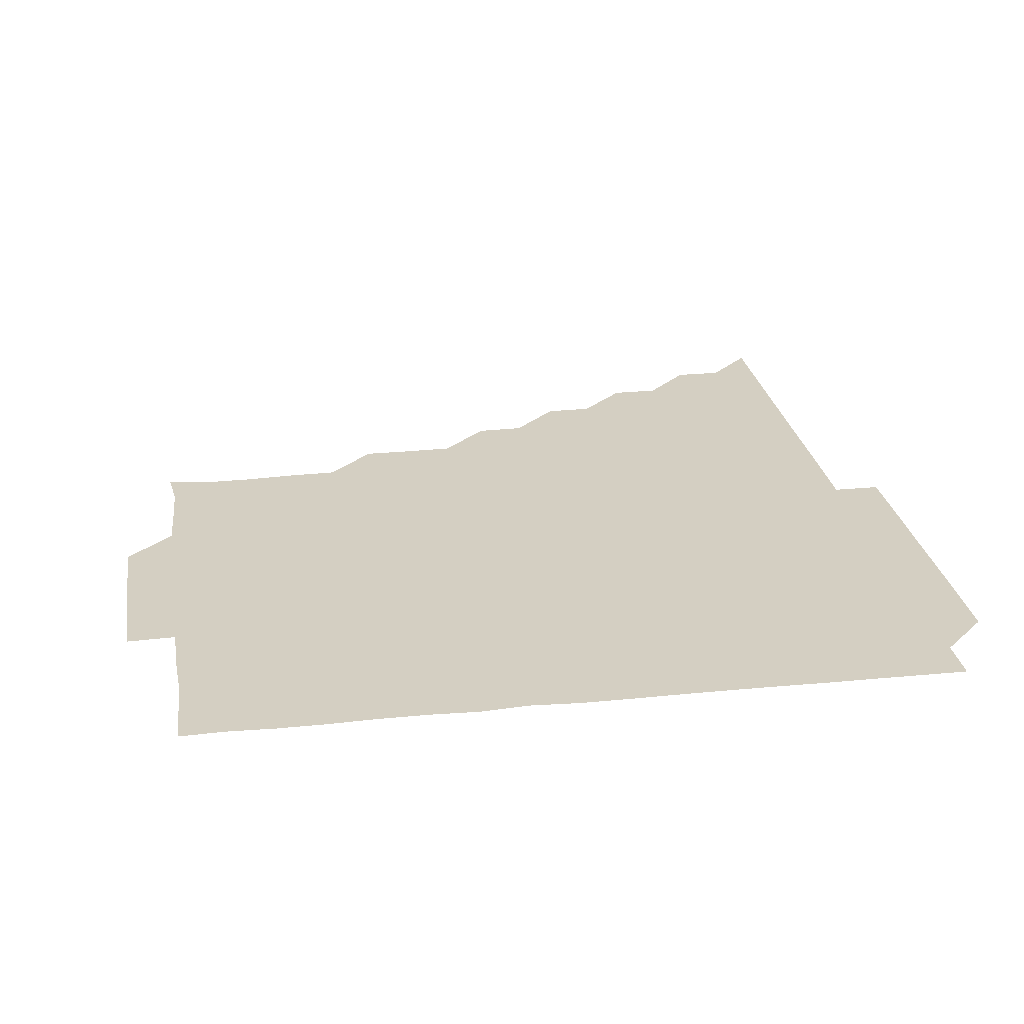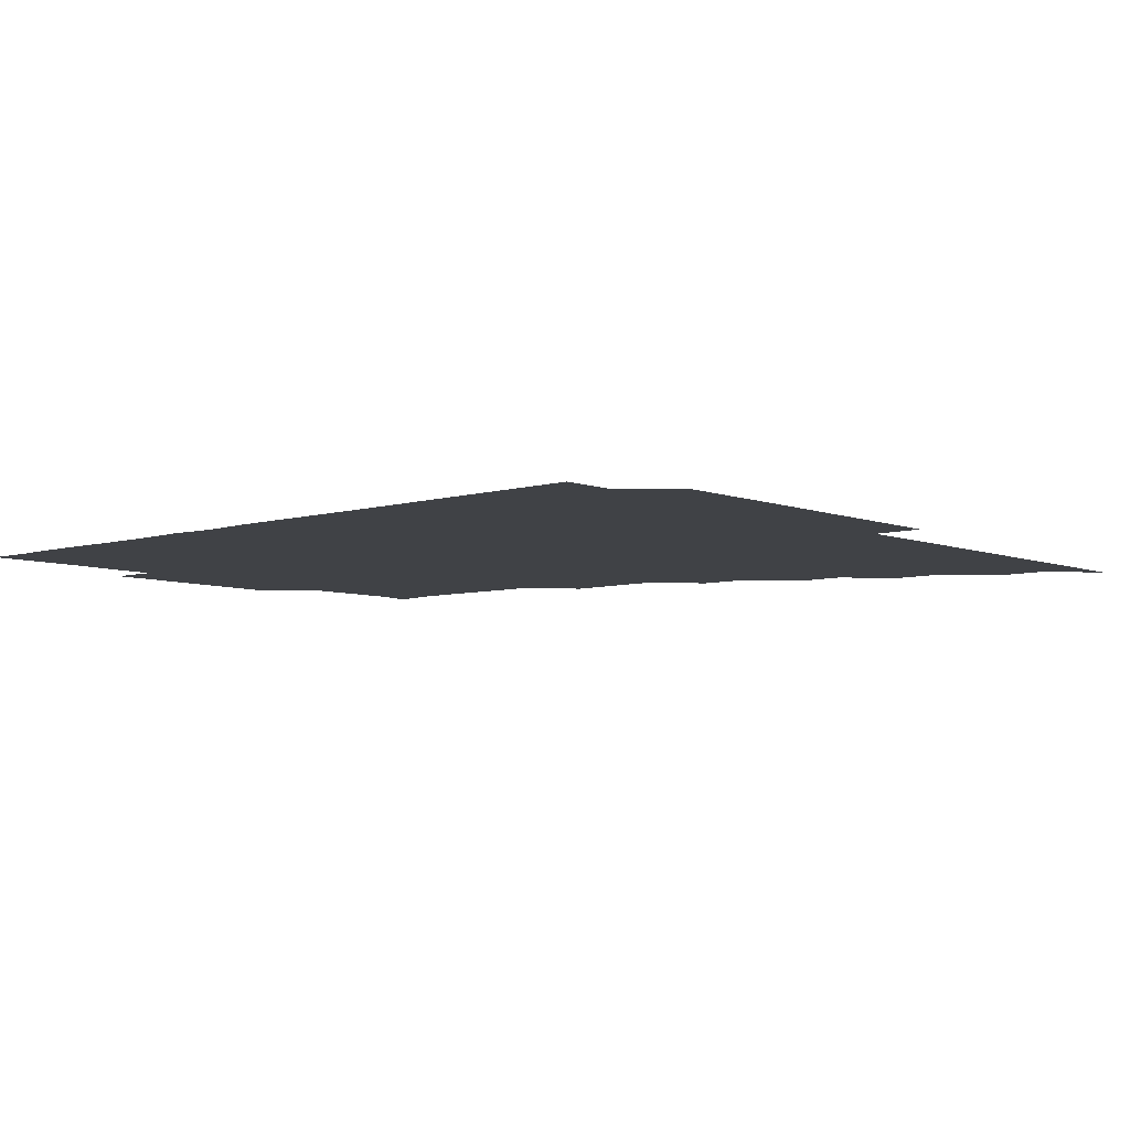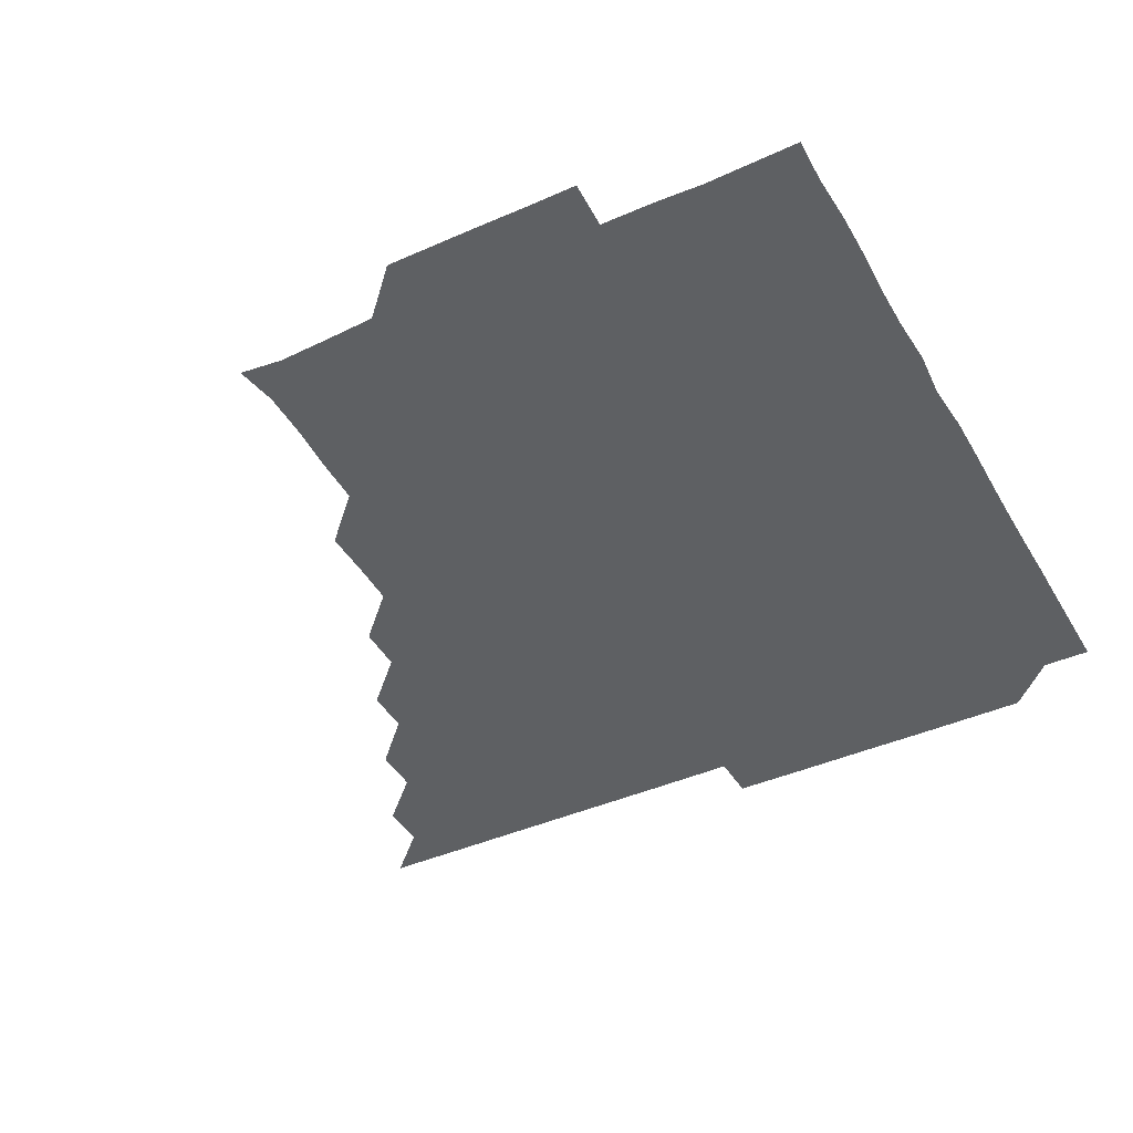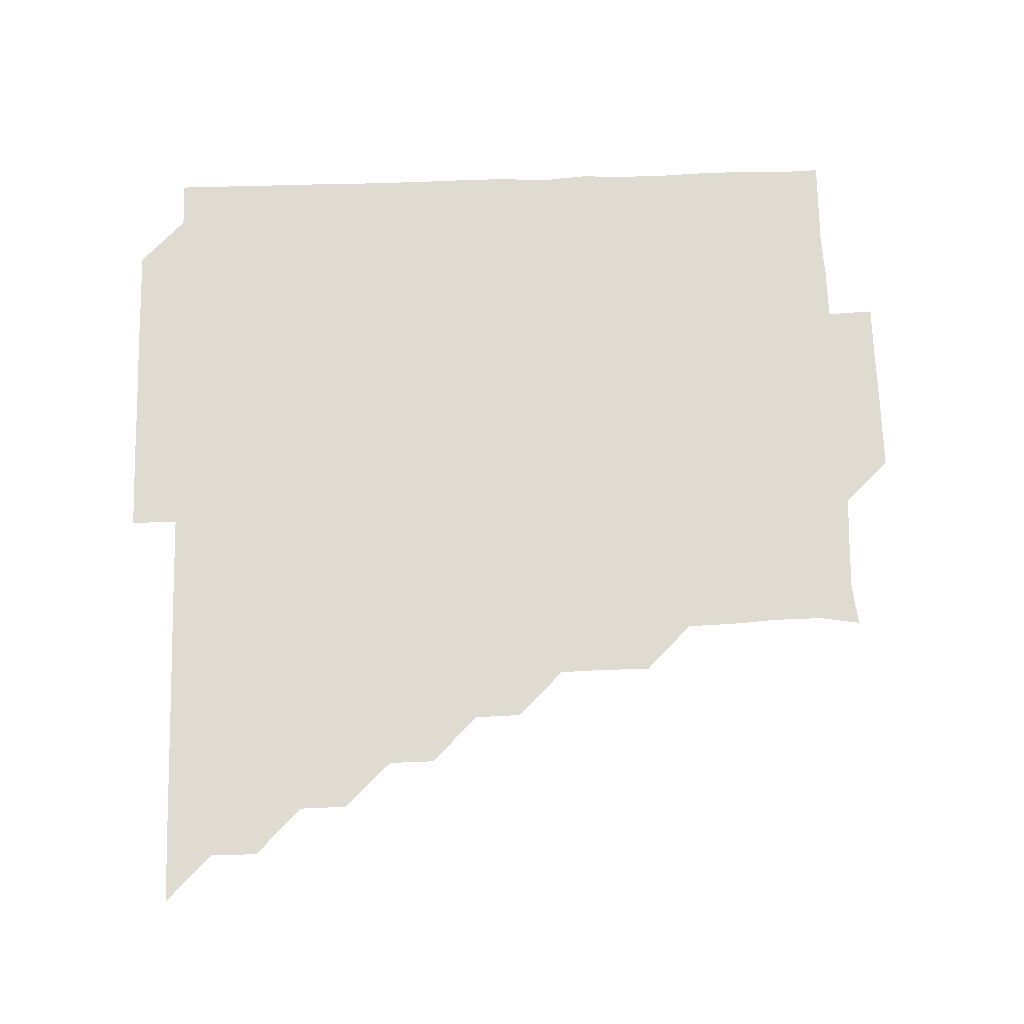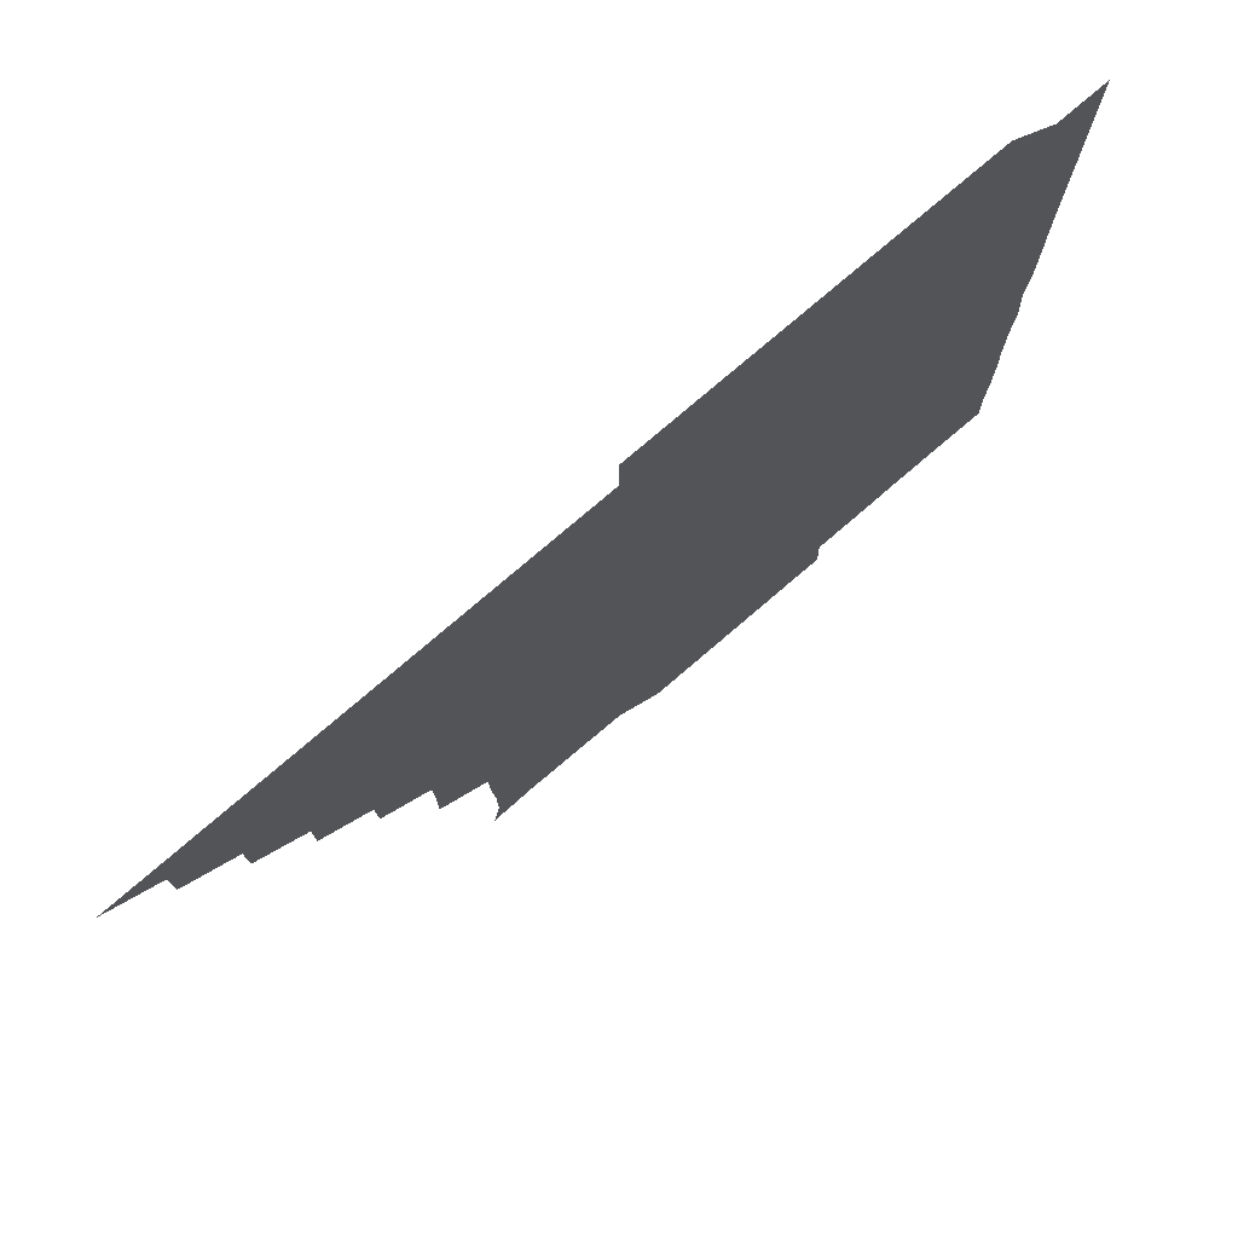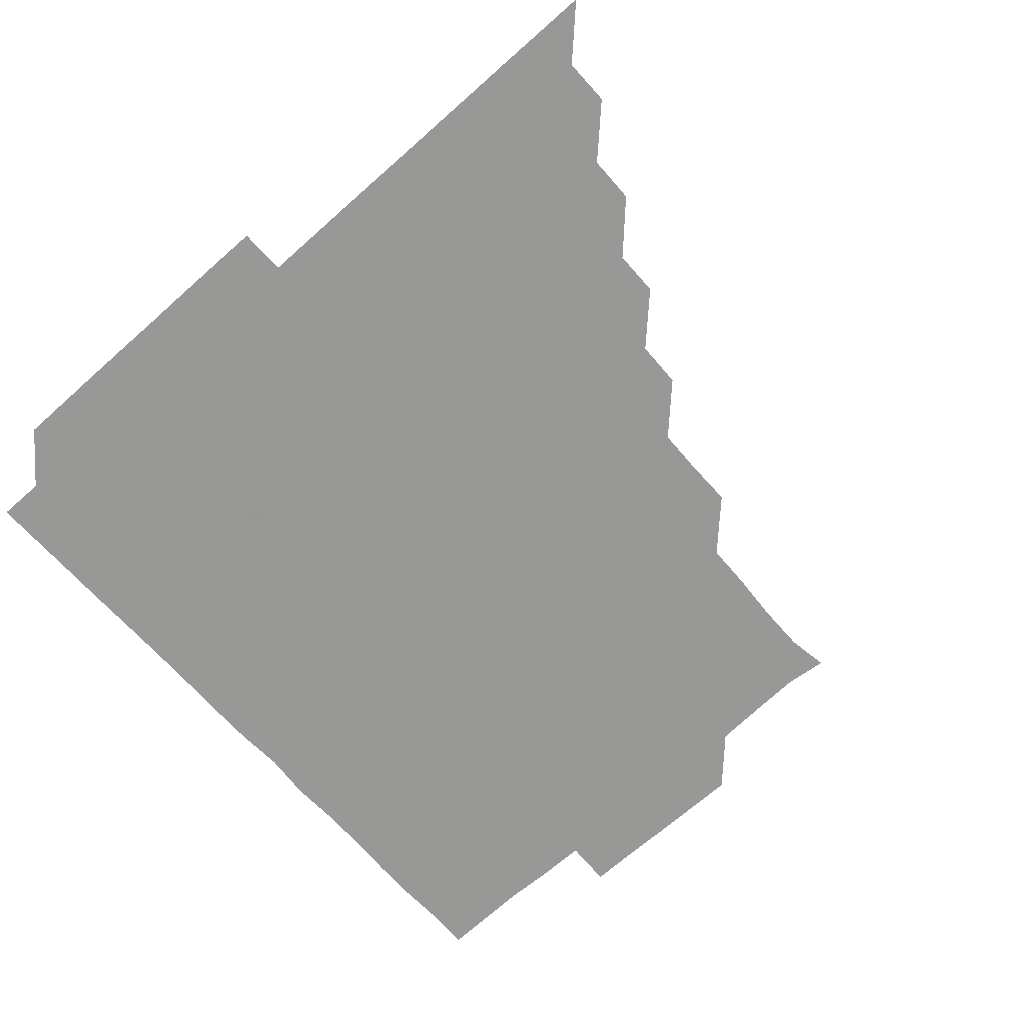
<metadata>
{"format":"obj","ext":"obj","renderer":"f3d","projection":"perspective","resolution":1024,"background":"white","views":[{"elev":25.4,"azim":80.9,"up":"+Z"},{"elev":-6.5,"azim":131.5,"up":"+Z"},{"elev":-42.3,"azim":28.0,"up":"+Z"},{"elev":69.8,"azim":-91.8,"up":"+Z"},{"elev":77.0,"azim":-40.6,"up":"+Y"},{"elev":-68.4,"azim":-138.3,"up":"+Z"}]}
</metadata>
<code>
v 436 391 0
v 451 360.9 0
v 451 376 0
v 451 391 0
v 466.2 330.7 0
v 466.1 345.9 0
v 466.1 361.1 0
v 466 376 0
v 466 391 0
v 481 300.7 0
v 480.9 315.4 0
v 481.1 331.2 0
v 481.1 346.1 0
v 481 361 0
v 481 376 0
v 481 391 0
v 496.4 270.5 0
v 496.1 285.6 0
v 496 301.1 0
v 496.2 316.3 0
v 496 331 0
v 496 346 0
v 496 361 0
v 496 376 0
v 496 391 0
v 511.5 225.4 0
v 511.6 240.3 0
v 511.2 255.5 0
v 511.1 271.1 0
v 511.1 286.2 0
v 511 301 0
v 511.1 316.2 0
v 511 331 0
v 511 346 0
v 511 361 0
v 511 376 0
v 511 391 0
v 525.9 150.6 0
v 528 163.8 0
v 527.9 179.9 0
v 526.9 195.2 0
v 526.5 210.1 0
v 526 226 0
v 526.1 241.3 0
v 526 255.8 0
v 526.1 271.4 0
v 526 286 0
v 526 301 0
v 526 316 0
v 526 331 0
v 526 346 0
v 526 361 0
v 526 376 0
v 526 391 0
v 539.2 152 0
v 541.3 166.1 0
v 540.9 181 0
v 541.1 196.1 0
v 541.2 211.4 0
v 541.2 226.2 0
v 540.9 240.9 0
v 541.2 256.2 0
v 540.9 271 0
v 541 286.1 0
v 541 301.1 0
v 541 316.1 0
v 541 331 0
v 541.1 346 0
v 540.9 361 0
v 541 375.9 0
v 541 391.1 0
v 554.5 151.4 0
v 556.2 166.5 0
v 556 181 0
v 555.9 196.4 0
v 556.2 211.3 0
v 556.1 226.1 0
v 556 241.1 0
v 556.2 256.2 0
v 556 271.2 0
v 556.1 286.1 0
v 556 301 0
v 555.9 315.9 0
v 556.1 331.2 0
v 556 346 0
v 556.1 361 0
v 556 376 0
v 556 391 0
v 571.4 150.5 0
v 570.8 166.6 0
v 571.2 181.5 0
v 570.9 196.4 0
v 572.1 211 0
v 570.9 226.4 0
v 571.3 240.8 0
v 571 256.4 0
v 571 270.9 0
v 571 286 0
v 571.1 301.1 0
v 571 316 0
v 571 331 0
v 571 346 0
v 571 361 0
v 571 375.9 0
v 571.1 391 0
v 571.2 406.1 0
v 585.7 135.6 0
v 586.1 151.4 0
v 586.2 166 0
v 585.8 181.4 0
v 586.2 194.2 0
v 585.2 211.4 0
v 585.8 225.6 0
v 586 241.4 0
v 586 256.1 0
v 586 271.2 0
v 586 286.1 0
v 586 301.1 0
v 586.1 316.1 0
v 586 331 0
v 586 346 0
v 586 361 0
v 586 376 0
v 586 391 0
v 585.9 406.2 0
v 600.9 135.6 0
v 600.8 151.2 0
v 601.3 166.2 0
v 600.7 181.2 0
v 601.2 196.5 0
v 600.8 211.4 0
v 601.4 226 0
v 600.8 241.1 0
v 601 256.1 0
v 601 271 0
v 601 285.9 0
v 601 301 0
v 601 316 0
v 601 331 0
v 601 346 0
v 601 361 0
v 601 376 0
v 601 391 0
v 600.9 406.2 0
v 616 135.6 0
v 615.7 151.3 0
v 616.1 166.3 0
v 616.3 181.3 0
v 616.1 196.2 0
v 616 210.8 0
v 615.8 226.4 0
v 616.1 240.9 0
v 615.9 256.1 0
v 616 271 0
v 616 286.2 0
v 616 301.1 0
v 616 316.1 0
v 616 331 0
v 616 346 0
v 616 361 0
v 616 376 0
v 616.1 390.9 0
v 615.9 406.1 0
v 631.3 135.7 0
v 631 150.8 0
v 630.8 166.2 0
v 631.3 181.1 0
v 630.7 196.2 0
v 631 211.6 0
v 631 225.9 0
v 631 241.3 0
v 630.9 256.2 0
v 631 271.3 0
v 631 286 0
v 631.1 301 0
v 631 316.1 0
v 631 331 0
v 631.1 346 0
v 631.1 361 0
v 631 376 0
v 631.1 390.9 0
v 630.9 406.1 0
v 646 135.6 0
v 645.4 150.8 0
v 645.7 166.1 0
v 645.9 181.8 0
v 646.1 196.3 0
v 646.1 211 0
v 646 226.1 0
v 645.9 241.1 0
v 646 256 0
v 646.1 271 0
v 646 286 0
v 645.9 301.3 0
v 646 316 0
v 646 330.9 0
v 646 346.1 0
v 646 361 0
v 646 376 0
v 646.1 390.8 0
v 645.8 406.1 0
v 661.7 150.9 0
v 660.9 166.3 0
v 660.8 181.3 0
v 660.8 196.3 0
v 661 211.5 0
v 661 226.2 0
v 661 241.2 0
v 661.1 255.8 0
v 660.9 271.2 0
v 661 286.3 0
v 661 301 0
v 661.1 316.1 0
v 661 331.1 0
v 661 346 0
v 661 361 0
v 661 376 0
v 661.1 390.9 0
v 660.8 406 0
v 677.1 151.5 0
v 676.1 166.3 0
v 675.6 181.8 0
v 676.1 196 0
v 675.7 211.4 0
v 675.8 226.3 0
v 675.8 241.3 0
v 676 256.2 0
v 676 271.2 0
v 675.8 286.3 0
v 676 301 0
v 675.9 316.3 0
v 676 331 0
v 676 346.1 0
v 676 361 0
v 676 376 0
v 676 391 0
v 675.9 406 0
v 692 151.2 0
v 691.1 166.4 0
v 690.7 182.6 0
v 690.7 196.9 0
v 690.1 211.7 0
v 690.4 226.2 0
v 691 241 0
v 690.7 256.1 0
v 690.5 271.6 0
v 690.8 286.2 0
v 690.8 301.2 0
v 690.7 316.3 0
v 691 330.9 0
v 690.9 346.2 0
v 691 361 0
v 691 376 0
v 690.9 391 0
v 706 150.9 0
v 705.5 165 0
v 706.1 179.6 0
v 706 194.1 0
v 705.4 208.9 0
v 705.4 224.3 0
v 706.1 239.6 0
v 704.9 254.7 0
v 705.9 270 0
v 705.9 285 0
v 705.6 300.1 0
v 705.6 315.4 0
v 705.7 330.8 0
v 705.9 345.8 0
v 705.9 361 0
v 706 376 0
v 706 391 0
v 721 391 0
f 3 4 1
f 6 7 2
f 2 7 3
f 7 8 3
f 3 8 4
f 8 9 4
f 11 12 5
f 5 12 6
f 12 13 6
f 6 13 7
f 13 14 7
f 7 14 8
f 14 15 8
f 8 15 9
f 15 16 9
f 18 19 10
f 10 19 11
f 19 20 11
f 11 20 12
f 20 21 12
f 12 21 13
f 21 22 13
f 13 22 14
f 22 23 14
f 14 23 15
f 23 24 15
f 15 24 16
f 24 25 16
f 28 29 17
f 17 29 18
f 29 30 18
f 18 30 19
f 30 31 19
f 19 31 20
f 31 32 20
f 20 32 21
f 32 33 21
f 21 33 22
f 33 34 22
f 22 34 23
f 34 35 23
f 23 35 24
f 35 36 24
f 24 36 25
f 36 37 25
f 42 43 26
f 26 43 27
f 43 44 27
f 27 44 28
f 44 45 28
f 28 45 29
f 45 46 29
f 29 46 30
f 46 47 30
f 30 47 31
f 47 48 31
f 31 48 32
f 48 49 32
f 32 49 33
f 49 50 33
f 33 50 34
f 50 51 34
f 34 51 35
f 51 52 35
f 35 52 36
f 52 53 36
f 36 53 37
f 53 54 37
f 38 55 39
f 55 56 39
f 39 56 40
f 56 57 40
f 40 57 41
f 57 58 41
f 41 58 42
f 58 59 42
f 42 59 43
f 59 60 43
f 43 60 44
f 60 61 44
f 44 61 45
f 61 62 45
f 45 62 46
f 62 63 46
f 46 63 47
f 63 64 47
f 47 64 48
f 64 65 48
f 48 65 49
f 65 66 49
f 49 66 50
f 66 67 50
f 50 67 51
f 67 68 51
f 51 68 52
f 68 69 52
f 52 69 53
f 69 70 53
f 53 70 54
f 70 71 54
f 55 72 56
f 72 73 56
f 56 73 57
f 73 74 57
f 57 74 58
f 74 75 58
f 58 75 59
f 75 76 59
f 59 76 60
f 76 77 60
f 60 77 61
f 77 78 61
f 61 78 62
f 78 79 62
f 62 79 63
f 79 80 63
f 63 80 64
f 80 81 64
f 64 81 65
f 81 82 65
f 65 82 66
f 82 83 66
f 66 83 67
f 83 84 67
f 67 84 68
f 84 85 68
f 68 85 69
f 85 86 69
f 69 86 70
f 86 87 70
f 70 87 71
f 87 88 71
f 72 89 73
f 89 90 73
f 73 90 74
f 90 91 74
f 74 91 75
f 91 92 75
f 75 92 76
f 92 93 76
f 76 93 77
f 93 94 77
f 77 94 78
f 94 95 78
f 78 95 79
f 95 96 79
f 79 96 80
f 96 97 80
f 80 97 81
f 97 98 81
f 81 98 82
f 98 99 82
f 82 99 83
f 99 100 83
f 83 100 84
f 100 101 84
f 84 101 85
f 101 102 85
f 85 102 86
f 102 103 86
f 86 103 87
f 103 104 87
f 87 104 88
f 104 105 88
f 107 108 89
f 89 108 90
f 108 109 90
f 90 109 91
f 109 110 91
f 91 110 92
f 110 111 92
f 92 111 93
f 111 112 93
f 93 112 94
f 112 113 94
f 94 113 95
f 113 114 95
f 95 114 96
f 114 115 96
f 96 115 97
f 115 116 97
f 97 116 98
f 116 117 98
f 98 117 99
f 117 118 99
f 99 118 100
f 118 119 100
f 100 119 101
f 119 120 101
f 101 120 102
f 120 121 102
f 102 121 103
f 121 122 103
f 103 122 104
f 122 123 104
f 104 123 105
f 123 124 105
f 105 124 106
f 124 125 106
f 107 126 108
f 126 127 108
f 108 127 109
f 127 128 109
f 109 128 110
f 128 129 110
f 110 129 111
f 129 130 111
f 111 130 112
f 130 131 112
f 112 131 113
f 131 132 113
f 113 132 114
f 132 133 114
f 114 133 115
f 133 134 115
f 115 134 116
f 134 135 116
f 116 135 117
f 135 136 117
f 117 136 118
f 136 137 118
f 118 137 119
f 137 138 119
f 119 138 120
f 138 139 120
f 120 139 121
f 139 140 121
f 121 140 122
f 140 141 122
f 122 141 123
f 141 142 123
f 123 142 124
f 142 143 124
f 124 143 125
f 143 144 125
f 126 145 127
f 145 146 127
f 127 146 128
f 146 147 128
f 128 147 129
f 147 148 129
f 129 148 130
f 148 149 130
f 130 149 131
f 149 150 131
f 131 150 132
f 150 151 132
f 132 151 133
f 151 152 133
f 133 152 134
f 152 153 134
f 134 153 135
f 153 154 135
f 135 154 136
f 154 155 136
f 136 155 137
f 155 156 137
f 137 156 138
f 156 157 138
f 138 157 139
f 157 158 139
f 139 158 140
f 158 159 140
f 140 159 141
f 159 160 141
f 141 160 142
f 160 161 142
f 142 161 143
f 161 162 143
f 143 162 144
f 162 163 144
f 145 164 146
f 164 165 146
f 146 165 147
f 165 166 147
f 147 166 148
f 166 167 148
f 148 167 149
f 167 168 149
f 149 168 150
f 168 169 150
f 150 169 151
f 169 170 151
f 151 170 152
f 170 171 152
f 152 171 153
f 171 172 153
f 153 172 154
f 172 173 154
f 154 173 155
f 173 174 155
f 155 174 156
f 174 175 156
f 156 175 157
f 175 176 157
f 157 176 158
f 176 177 158
f 158 177 159
f 177 178 159
f 159 178 160
f 178 179 160
f 160 179 161
f 179 180 161
f 161 180 162
f 180 181 162
f 162 181 163
f 181 182 163
f 164 183 165
f 183 184 165
f 165 184 166
f 184 185 166
f 166 185 167
f 185 186 167
f 167 186 168
f 186 187 168
f 168 187 169
f 187 188 169
f 169 188 170
f 188 189 170
f 170 189 171
f 189 190 171
f 171 190 172
f 190 191 172
f 172 191 173
f 191 192 173
f 173 192 174
f 192 193 174
f 174 193 175
f 193 194 175
f 175 194 176
f 194 195 176
f 176 195 177
f 195 196 177
f 177 196 178
f 196 197 178
f 178 197 179
f 197 198 179
f 179 198 180
f 198 199 180
f 180 199 181
f 199 200 181
f 181 200 182
f 200 201 182
f 184 202 185
f 202 203 185
f 185 203 186
f 203 204 186
f 186 204 187
f 204 205 187
f 187 205 188
f 205 206 188
f 188 206 189
f 206 207 189
f 189 207 190
f 207 208 190
f 190 208 191
f 208 209 191
f 191 209 192
f 209 210 192
f 192 210 193
f 210 211 193
f 193 211 194
f 211 212 194
f 194 212 195
f 212 213 195
f 195 213 196
f 213 214 196
f 196 214 197
f 214 215 197
f 197 215 198
f 215 216 198
f 198 216 199
f 216 217 199
f 199 217 200
f 217 218 200
f 200 218 201
f 218 219 201
f 202 220 203
f 220 221 203
f 203 221 204
f 221 222 204
f 204 222 205
f 222 223 205
f 205 223 206
f 223 224 206
f 206 224 207
f 224 225 207
f 207 225 208
f 225 226 208
f 208 226 209
f 226 227 209
f 209 227 210
f 227 228 210
f 210 228 211
f 228 229 211
f 211 229 212
f 229 230 212
f 212 230 213
f 230 231 213
f 213 231 214
f 231 232 214
f 214 232 215
f 232 233 215
f 215 233 216
f 233 234 216
f 216 234 217
f 234 235 217
f 217 235 218
f 235 236 218
f 218 236 219
f 236 237 219
f 220 238 221
f 238 239 221
f 221 239 222
f 239 240 222
f 222 240 223
f 240 241 223
f 223 241 224
f 241 242 224
f 224 242 225
f 242 243 225
f 225 243 226
f 243 244 226
f 226 244 227
f 244 245 227
f 227 245 228
f 245 246 228
f 228 246 229
f 246 247 229
f 229 247 230
f 247 248 230
f 230 248 231
f 248 249 231
f 231 249 232
f 249 250 232
f 232 250 233
f 250 251 233
f 233 251 234
f 251 252 234
f 234 252 235
f 252 253 235
f 235 253 236
f 253 254 236
f 236 254 237
f 238 255 239
f 255 256 239
f 239 256 240
f 256 257 240
f 240 257 241
f 257 258 241
f 241 258 242
f 258 259 242
f 242 259 243
f 259 260 243
f 243 260 244
f 260 261 244
f 244 261 245
f 261 262 245
f 245 262 246
f 262 263 246
f 246 263 247
f 263 264 247
f 247 264 248
f 264 265 248
f 248 265 249
f 265 266 249
f 249 266 250
f 266 267 250
f 250 267 251
f 267 268 251
f 251 268 252
f 268 269 252
f 252 269 253
f 269 270 253
f 253 270 254
f 270 271 254

</code>
